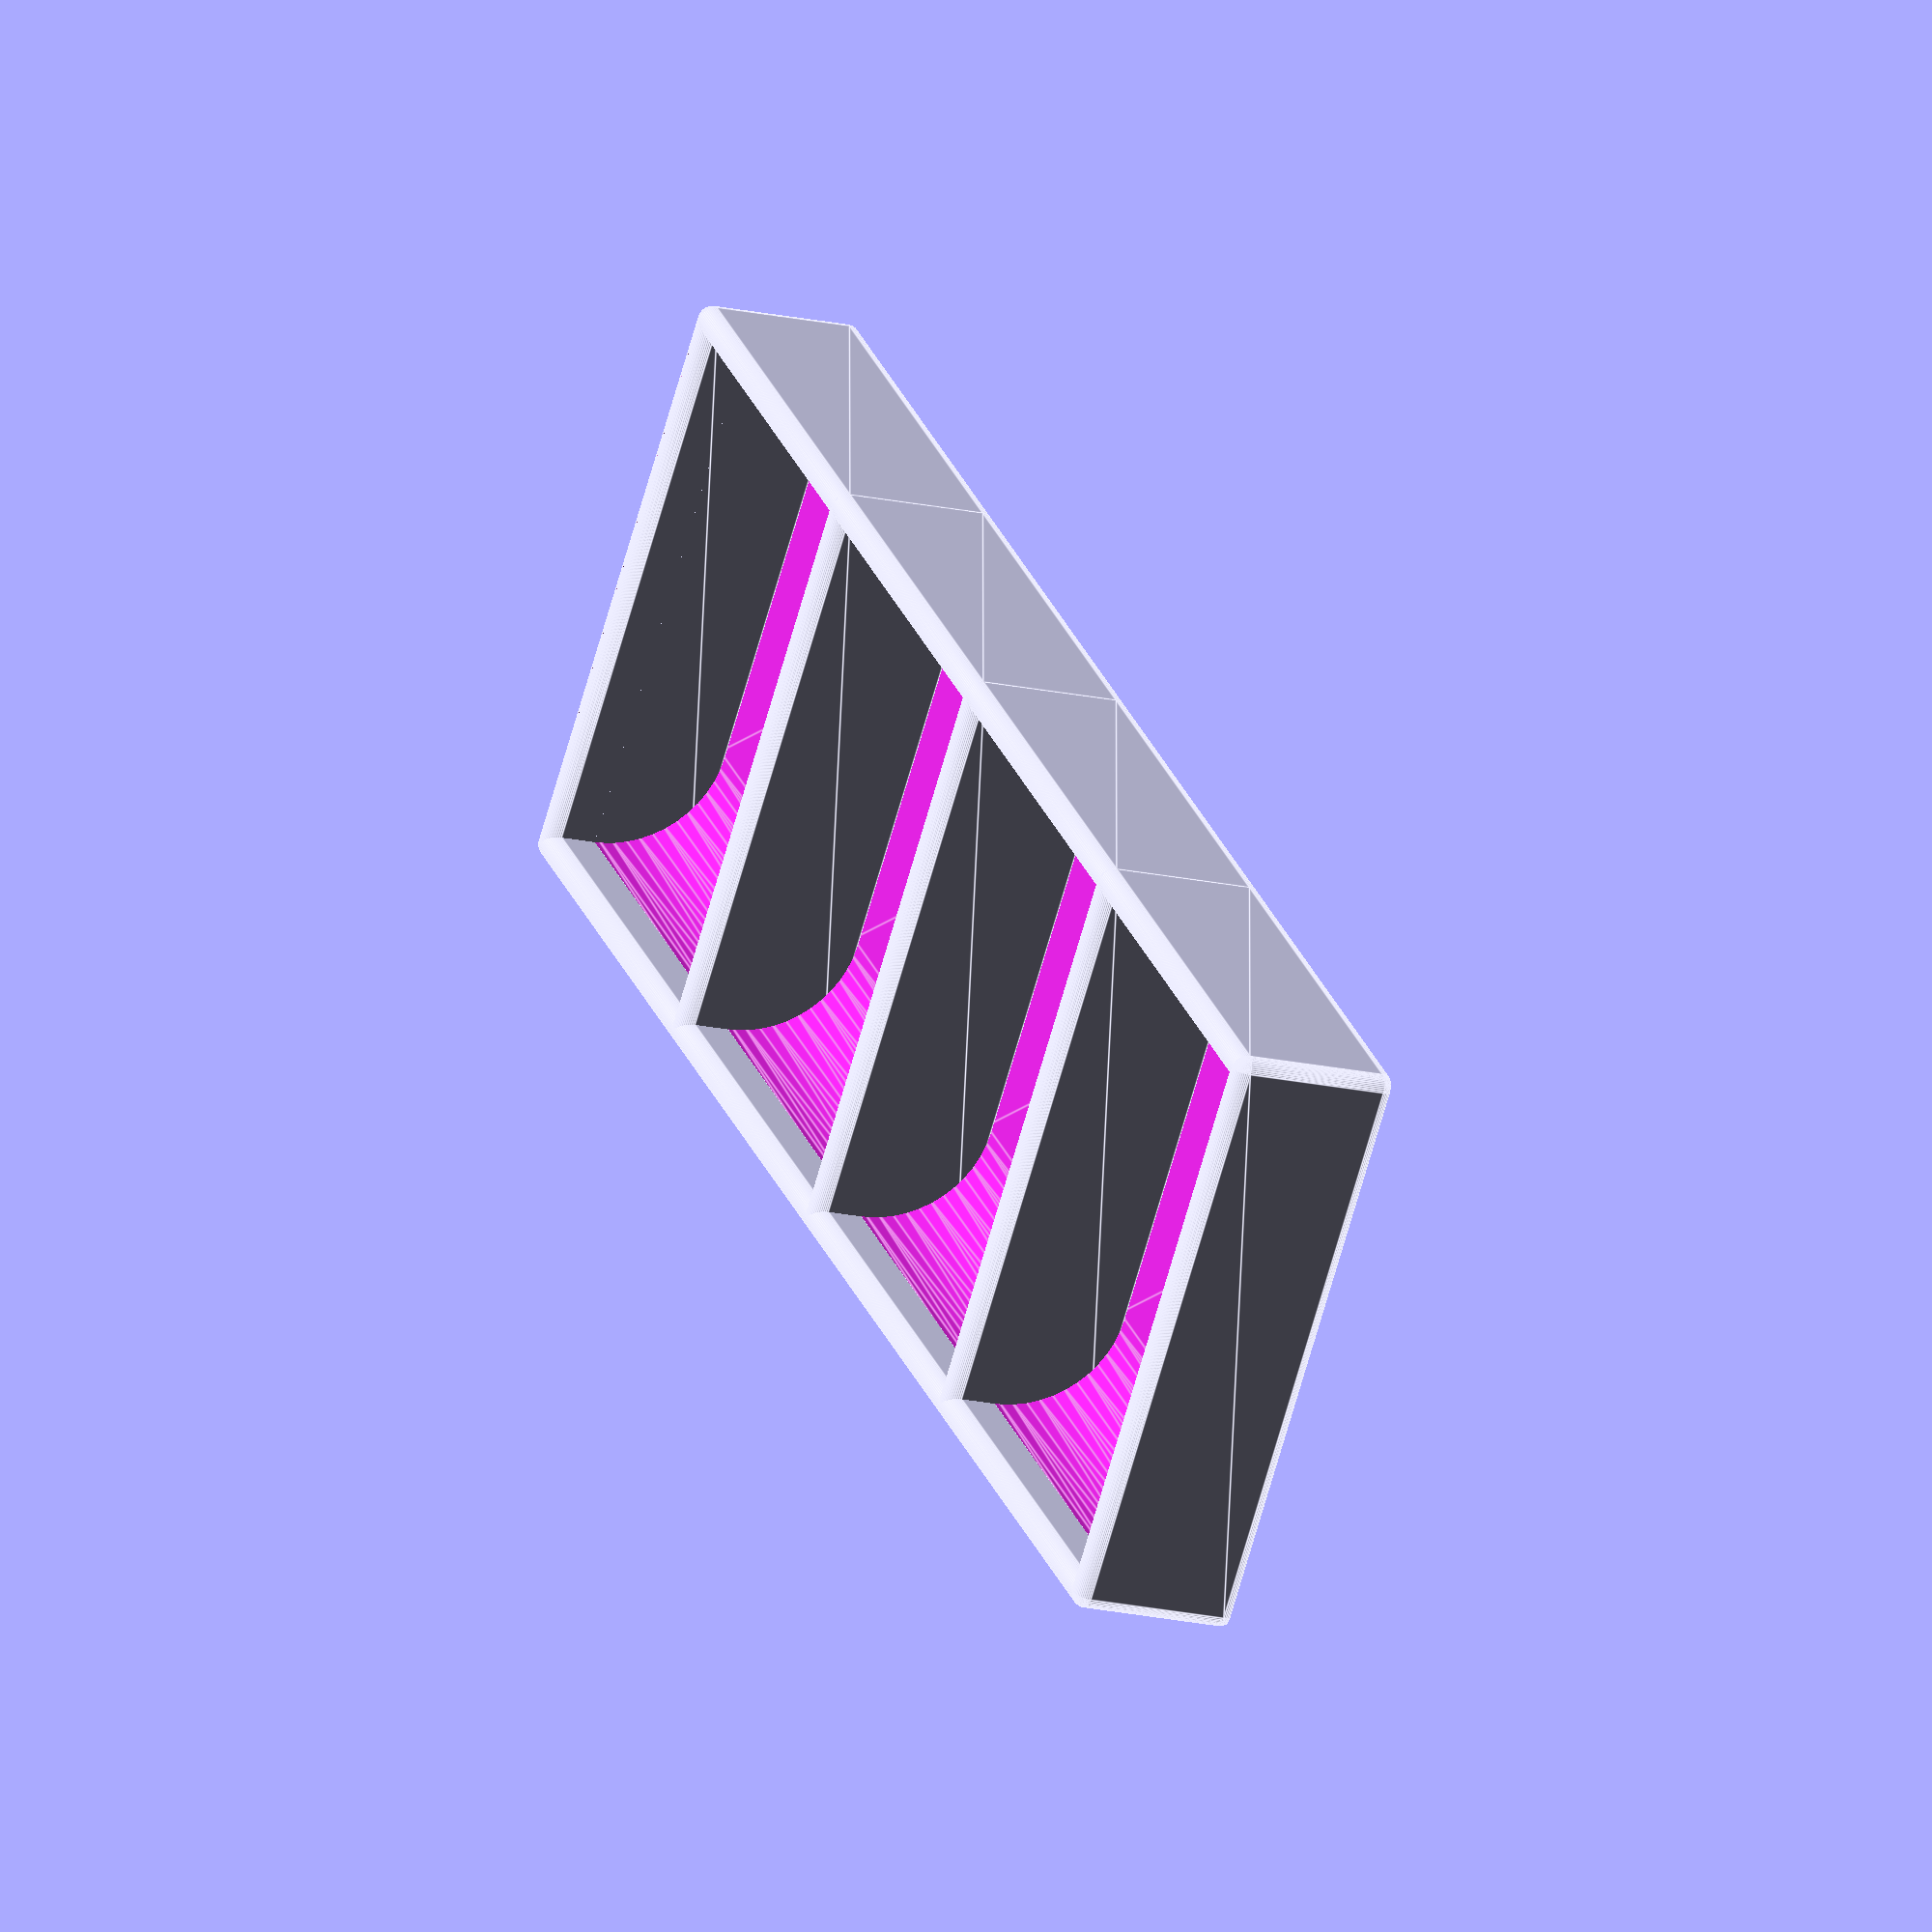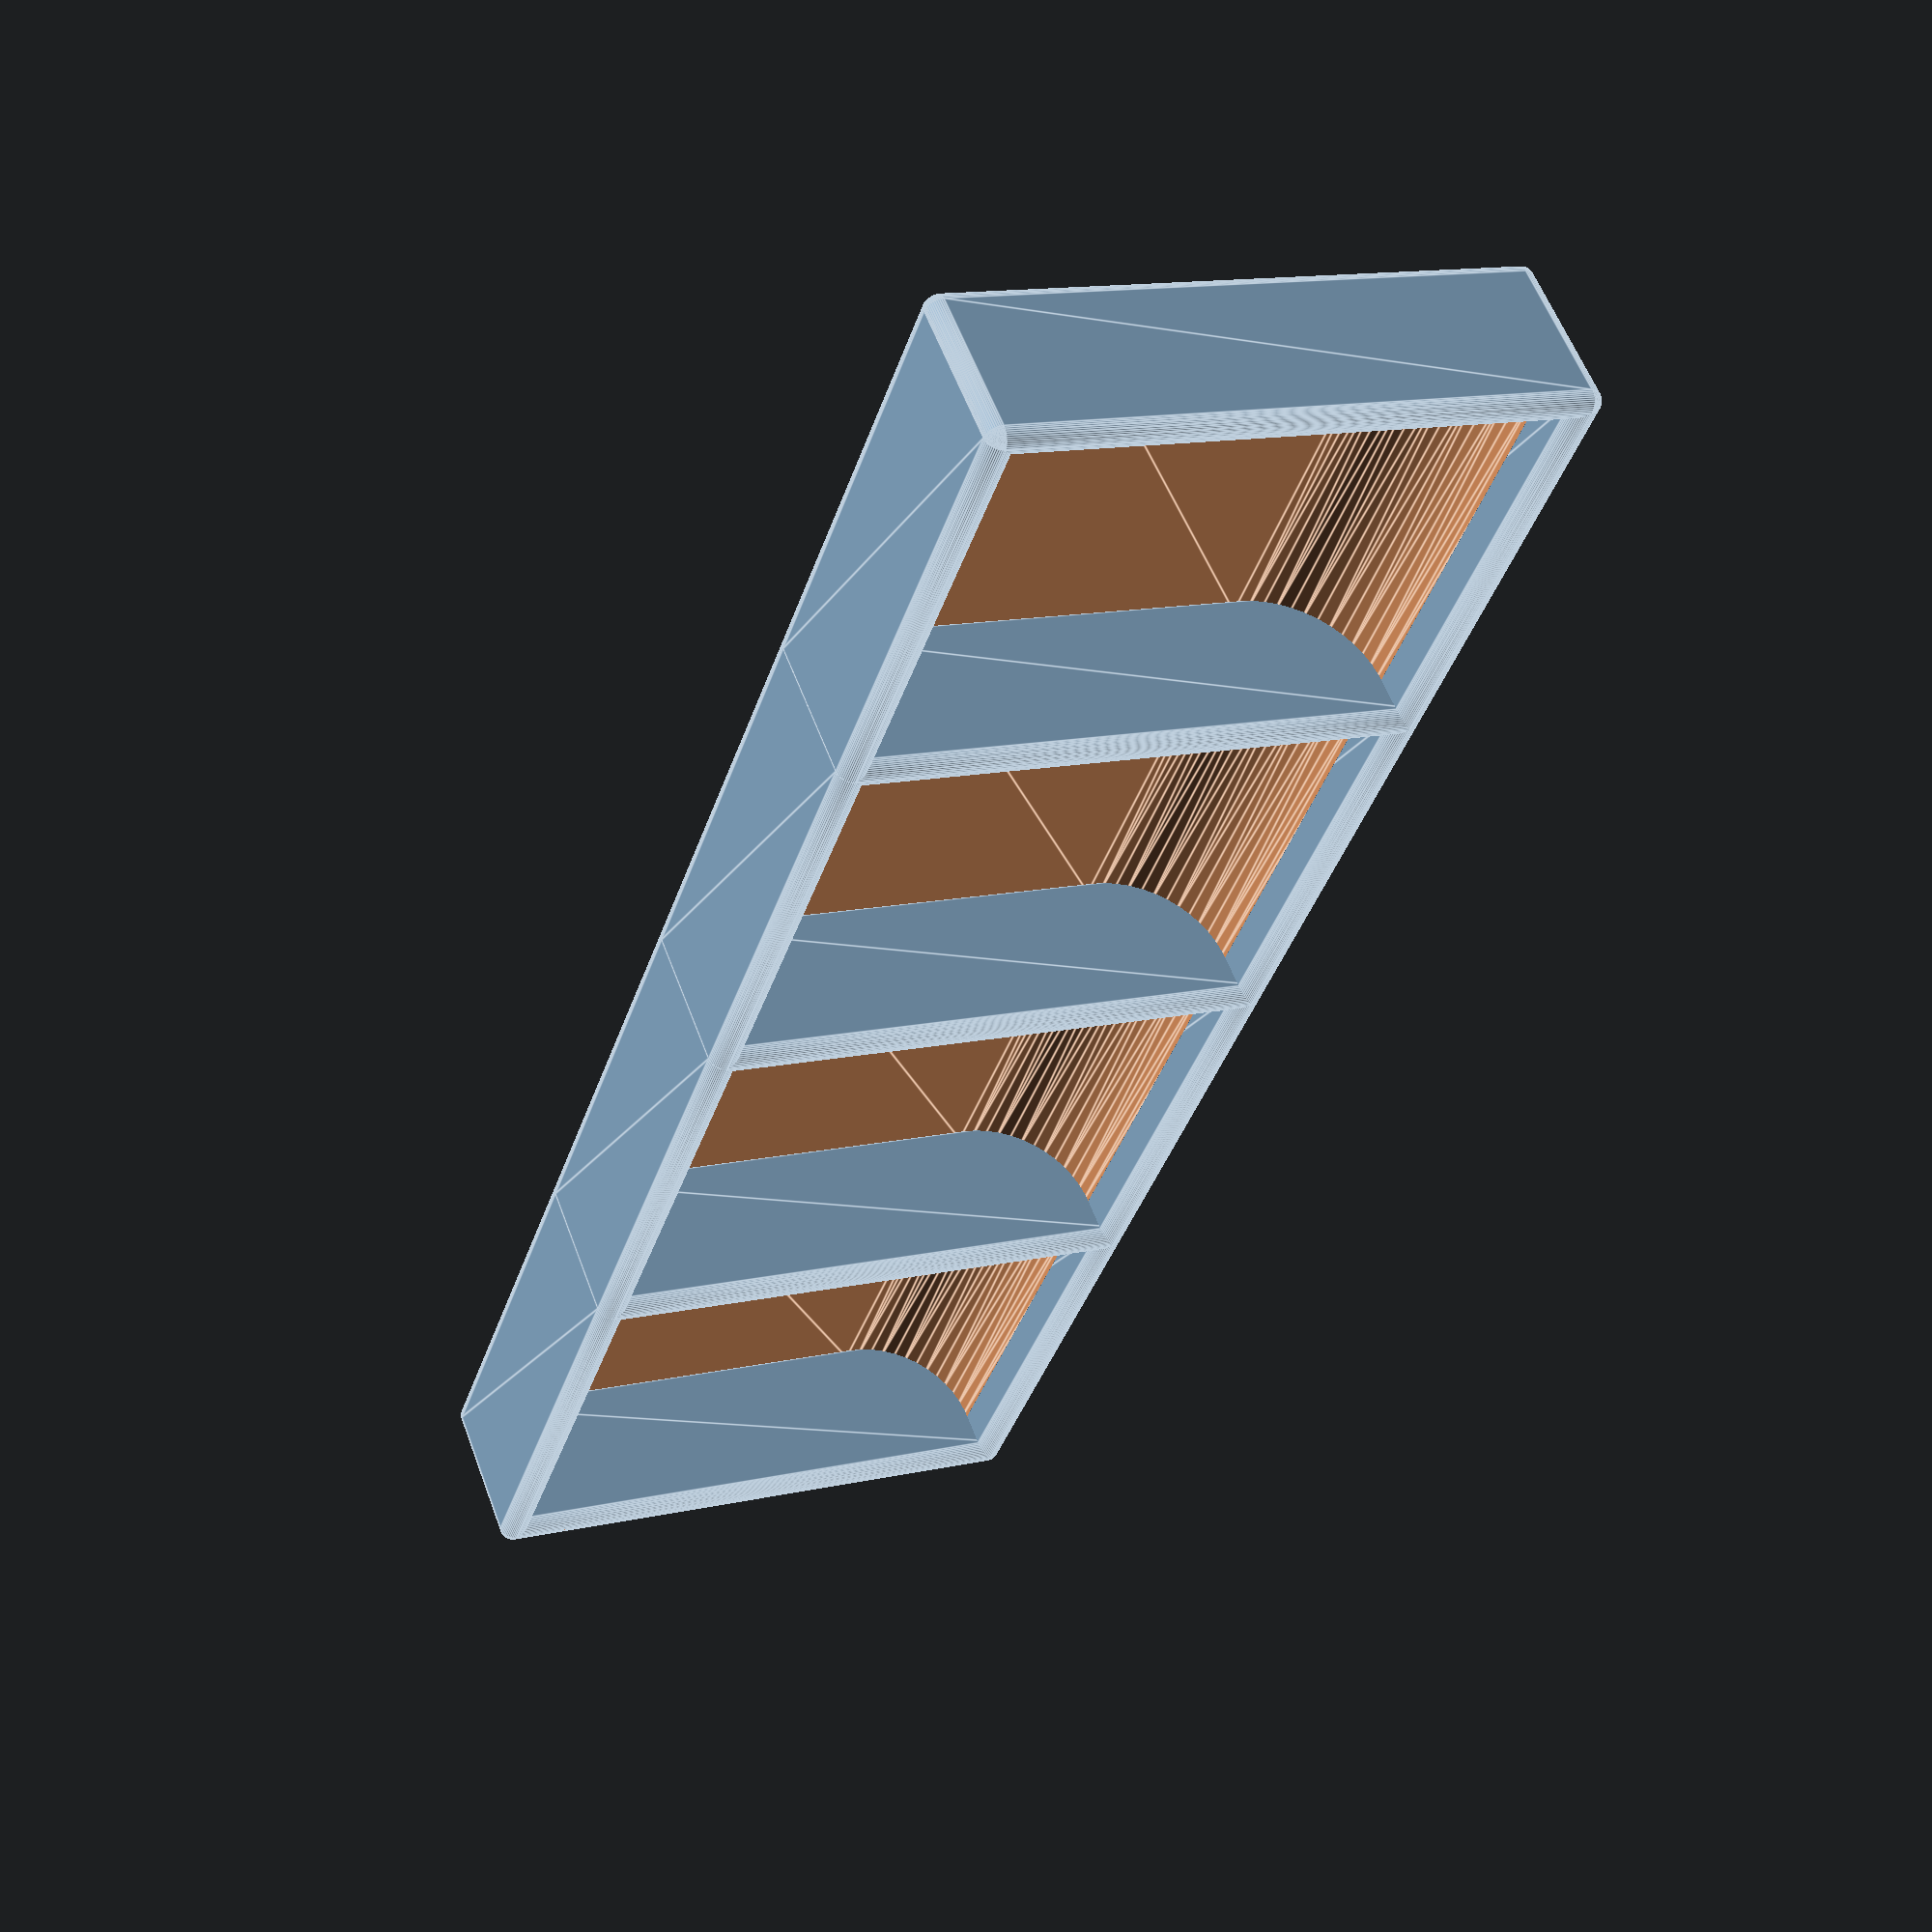
<openscad>
stackable_organizer([60,80,20], [4,1], r_bottom=15);
//stackable_organizer([10,10,3], [2,1], r_bottom=2);


module organizer(dimensions = [20,20,10], matrix =[1,1], r_wall = 2, r_bottom = undef) {
    // prepare
    $fn=50;
    
    x=dimensions[0];
    y=dimensions[1];
    z=dimensions[2];
    
    r_b = is_undef(r_bottom) ? z : r_bottom;
    
    // make sure inputs are valid
    assert(x > 0);
    assert(y > 0);
    assert(z > 0);
    assert(matrix[0] > 0);
    assert(matrix[1] > 0);
    assert(r_wall >= .5, "wall radius is expected to be at least 0.5 mm");
    assert(r_b <= z, "Too big bottom radius! Specify radius no bigger than z dimmension!");
    
    // assemble
    for(i=[0 : matrix[0] - 1]) {
        for(j=[0 : matrix[1] - 1]) {
            translate([i * x, j * y, 0]) single_box();
        }
    }
    
    // sub module definitions
    module basic_wall(wx, d, t) {
        rotate([0, 0, d]) translate([0, t, 0]) minkowski() {
            cube([wx, 0.01, z]);
            sphere(r=r_wall);
        }
    }

    module floor_curve(h) {
        translate([0, 0, r_b]) rotate([0, 90, 0]) cylinder(r=r_b, h=h);
    }
    
    module curved_floor() {
        difference() { 
            translate([0, 0, -r_wall]) cube([x, y, r_wall + r_b]);
            hull() {
                translate([0, 0 + r_b + r_wall, 0]) floor_curve(x);
                translate([0, y - r_b - r_wall, 0]) floor_curve(x);
            }
        }
    }

    module single_box() {
        union() {
            basic_wall(x,  0,  0);
            basic_wall(x,  0,  y);
            basic_wall(y, 90,  0);
            basic_wall(y, 90, -x);
            curved_floor();
        }
    }
}


module stackable_organizer(dimensions = [20,20,10], matrix =[1,1], r_wall = 2, r_bottom = undef) {
    difference() {
        organizer(dimensions, matrix, r_wall, r_bottom);
        translate([0,0,-(dimensions[2] + r_wall)]) 
          organizer(dimensions, matrix, r_wall, r_bottom);
    };
}


</openscad>
<views>
elev=17.9 azim=221.9 roll=65.9 proj=o view=edges
elev=122.5 azim=288.6 roll=200.1 proj=p view=edges
</views>
